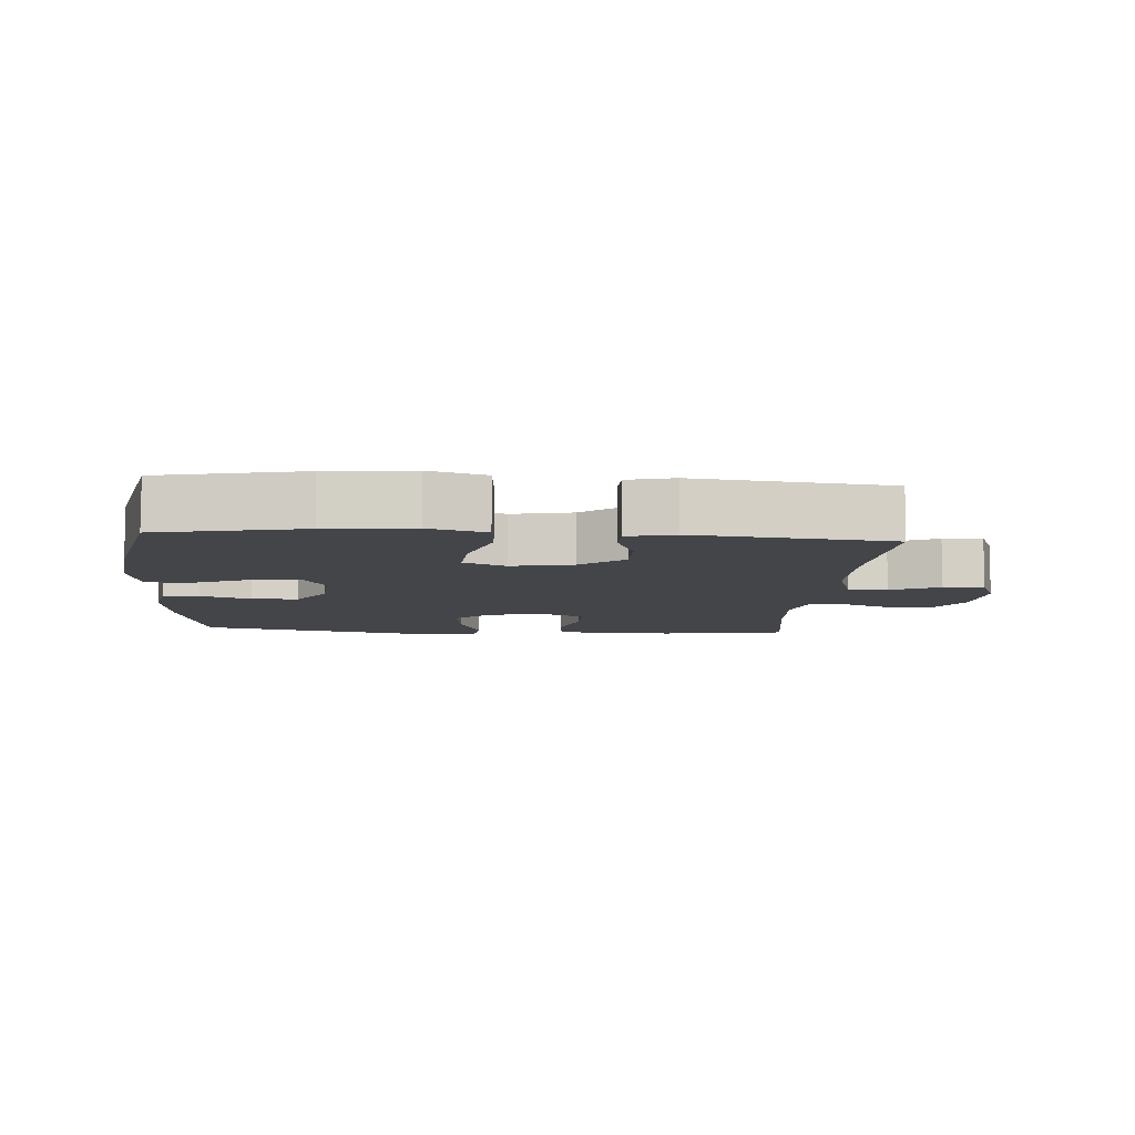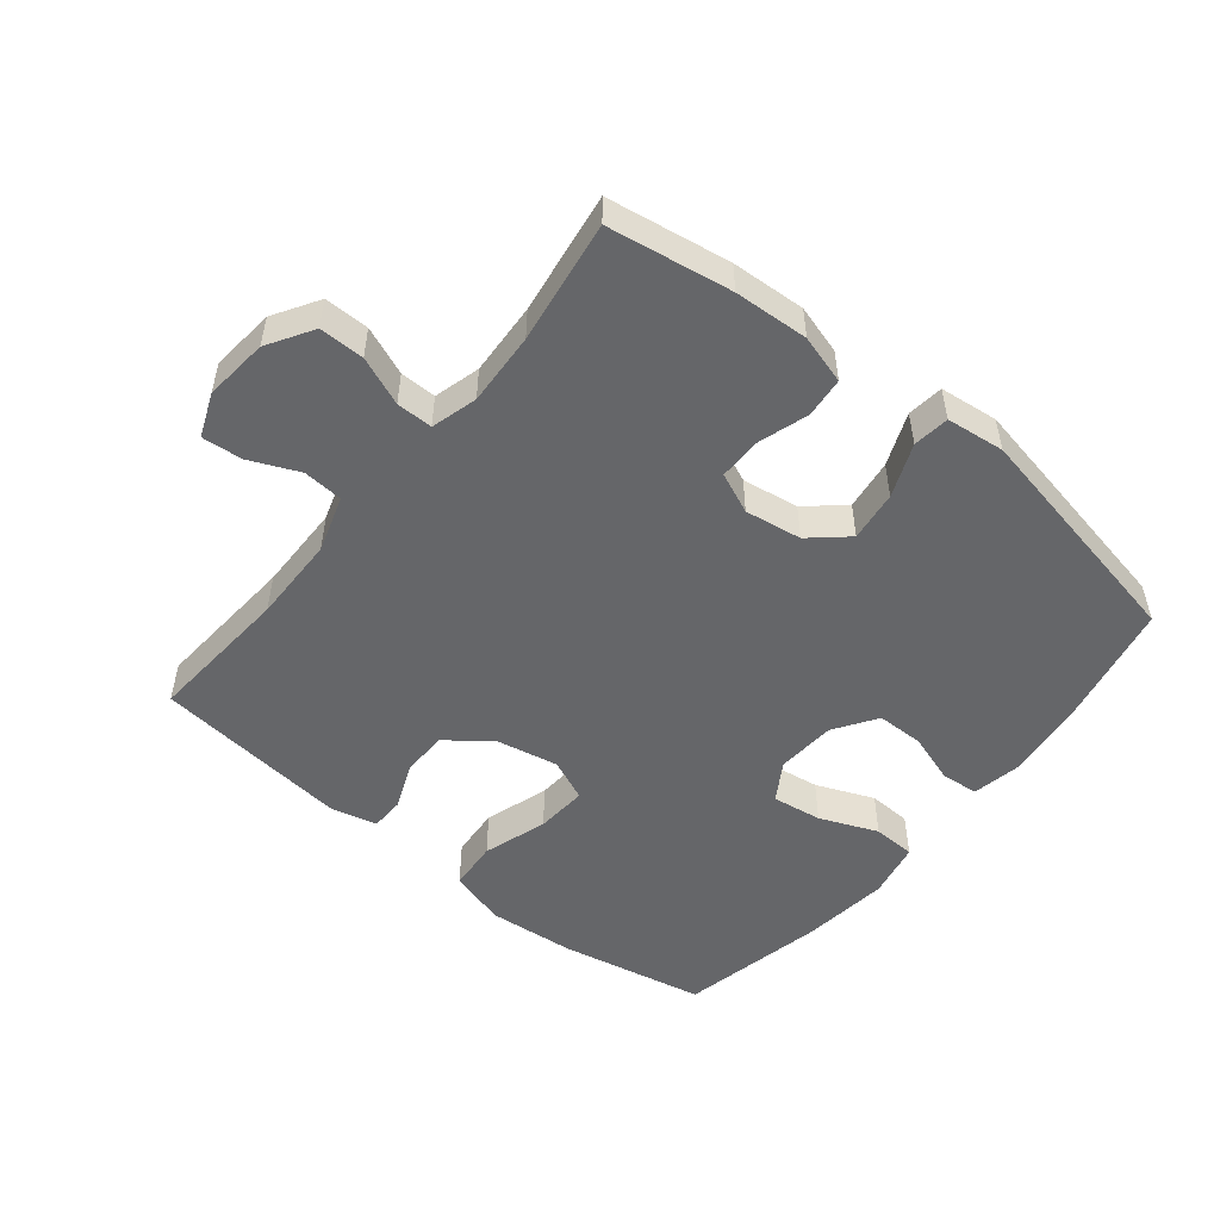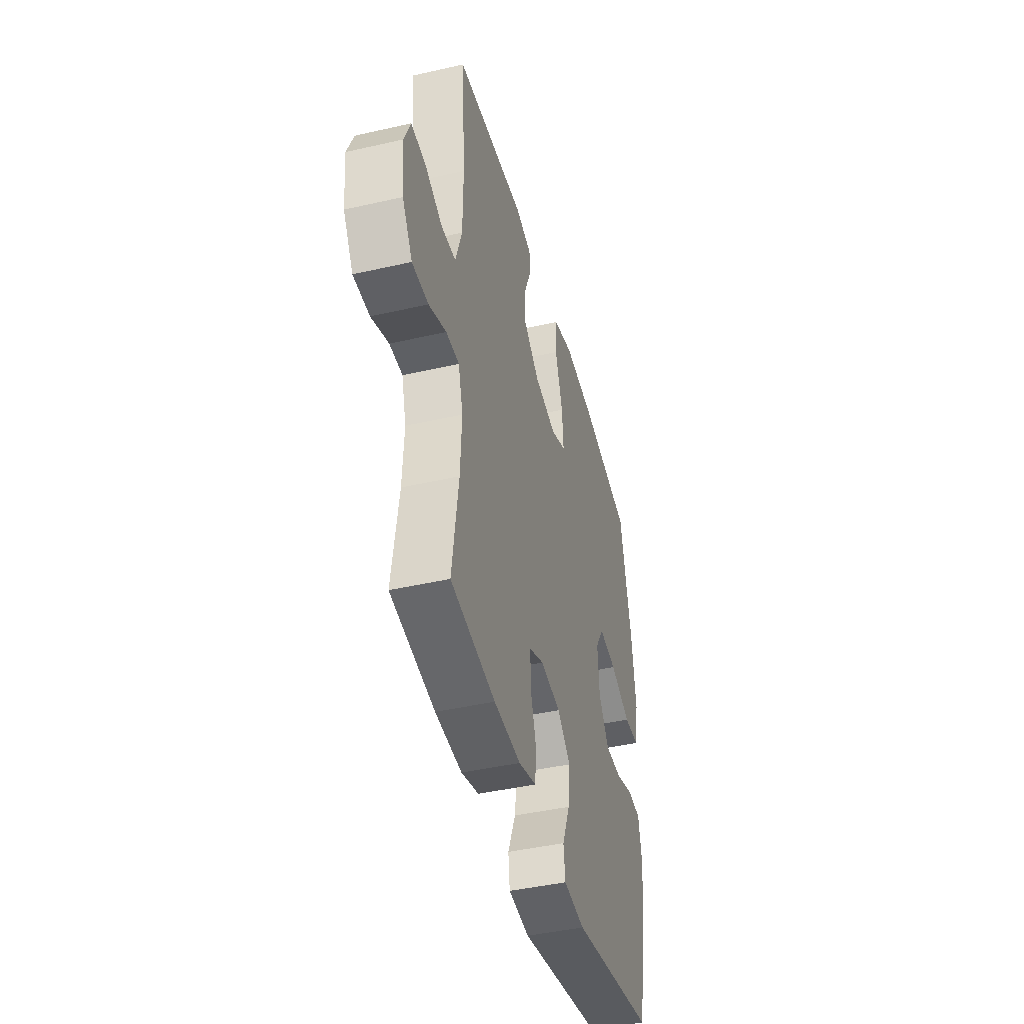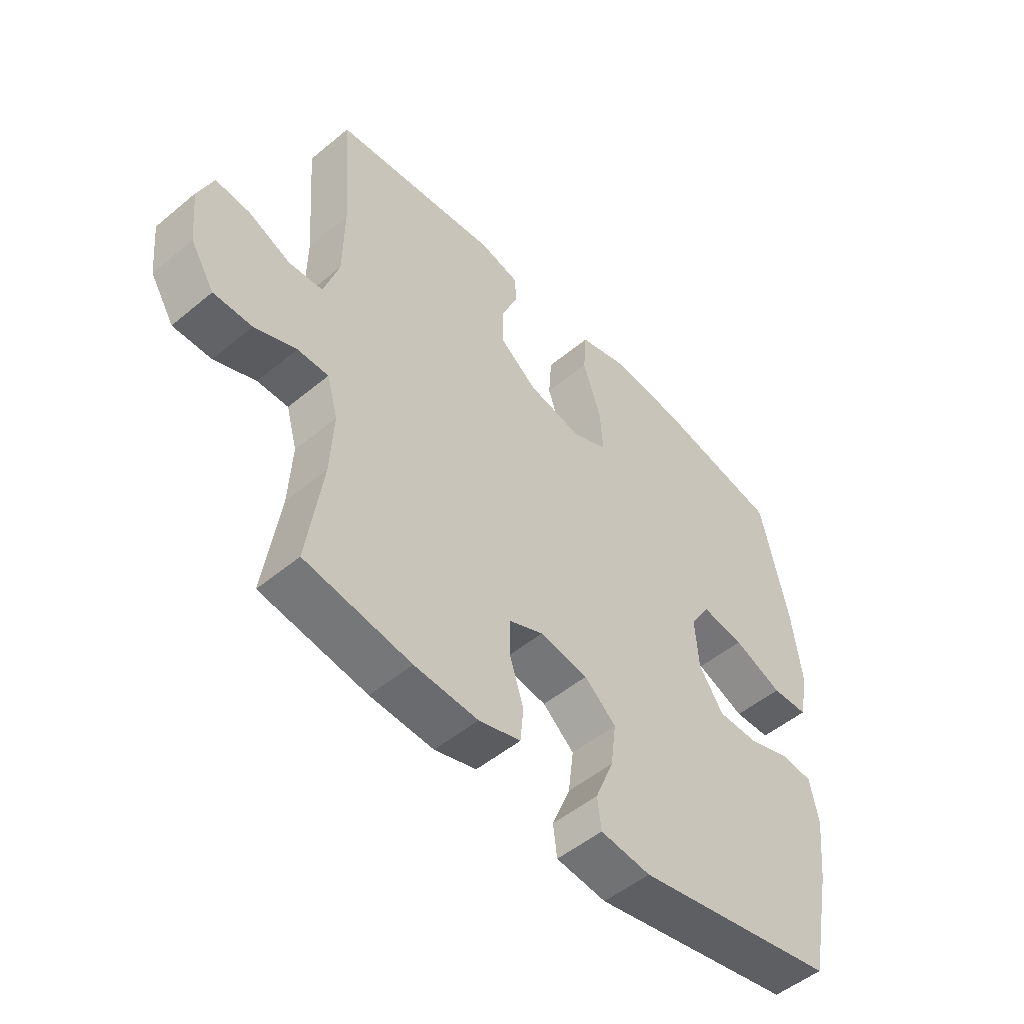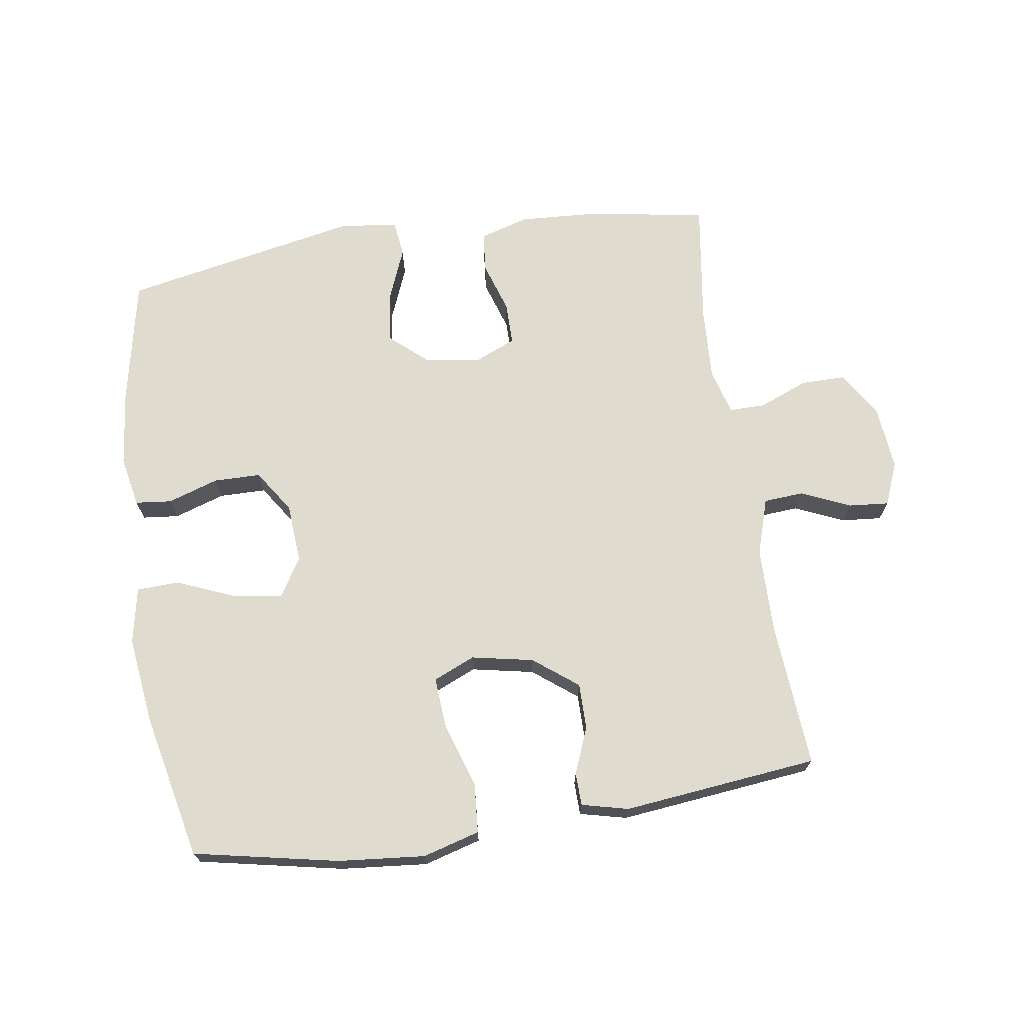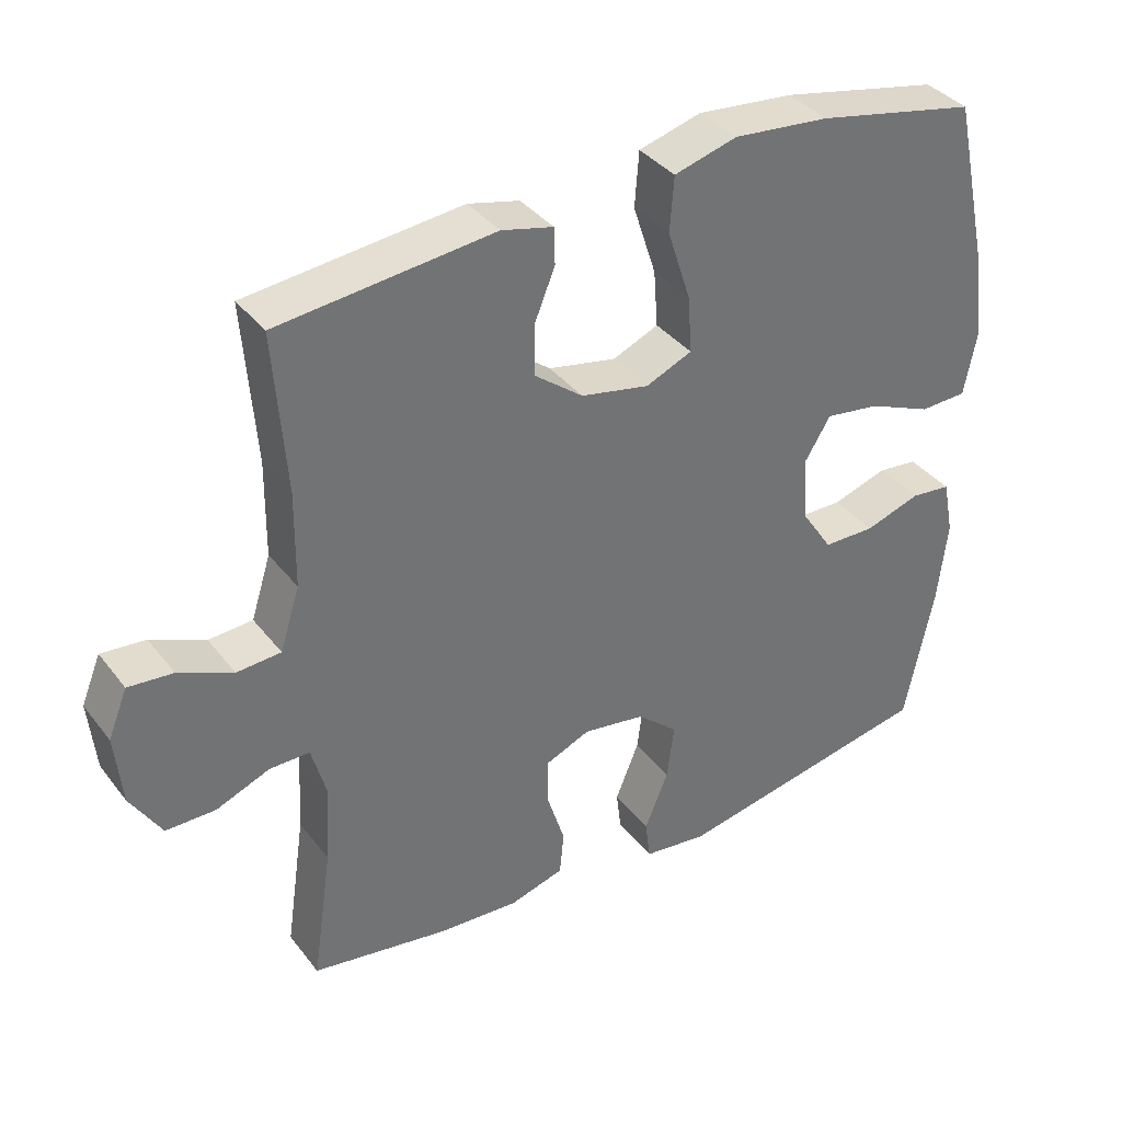
<metadata>
{"format":"obj","ext":"obj","renderer":"f3d","projection":"perspective","resolution":1024,"background":"white","views":[{"elev":-8.6,"azim":-4.1,"up":"+Y"},{"elev":-51.8,"azim":141.0,"up":"+Y"},{"elev":-43.5,"azim":105.1,"up":"+Z"},{"elev":-51.1,"azim":132.1,"up":"+Z"},{"elev":70.3,"azim":-8.6,"up":"+Y"},{"elev":36.7,"azim":147.2,"up":"+Z"}]}
</metadata>
<code>
o path7096
v 0.4556 0.0375 -0.303
v 0.4495 0.0375 -0.1888
v 0.4696 0.0375 -0.1163
v 0.5264 0.0375 -0.1167
v 0.6024 0.0375 -0.1475
v 0.6728 0.0375 -0.1477
v 0.7167 0.0375 -0.07684
v 0.7267 0.0375 0.0235
v 0.6993 0.0375 0.09125
v 0.6359 0.0375 0.08572
v 0.559 0.0375 0.05192
v 0.4964 0.0375 0.05623
v 0.4685 0.0375 0.1444
v 0.4667 0.0375 0.2799
v 0.4836 0.0375 0.5063
v 0.178 0.0375 0.5392
v 0.1048 0.0375 0.5215
v 0.1036 0.0375 0.4697
v 0.1327 0.0375 0.3978
v 0.1327 0.0375 0.3258
v 0.06388 0.0375 0.2726
v -0.03331 0.0375 0.2532
v -0.09865 0.0375 0.2815
v -0.0928 0.0375 0.362
v -0.06014 0.0375 0.4621
v -0.06599 0.0375 0.54
v -0.1553 0.0375 0.5652
v -0.2913 0.0375 0.5524
v -0.5181 0.0375 0.5063
v -0.5677 0.0375 0.2784
v -0.5847 0.0375 0.1423
v -0.5673 0.0375 0.05432
v -0.5007 0.0375 0.05174
v -0.4106 0.0375 0.08916
v -0.3327 0.0375 0.1005
v -0.2961 0.0375 0.0407
v -0.3025 0.0375 -0.05211
v -0.3469 0.0375 -0.1187
v -0.4206 0.0375 -0.1196
v -0.4997 0.0375 -0.09376
v -0.5568 0.0375 -0.09978
v -0.5722 0.0375 -0.1782
v -0.5587 0.0375 -0.2972
v -0.5181 0.0375 -0.4956
v -0.1482 0.0375 -0.5684
v -0.05654 0.0375 -0.5576
v -0.0495 0.0375 -0.5006
v -0.08318 0.0375 -0.4179
v -0.09325 0.0375 -0.3388
v -0.03556 0.0375 -0.2883
v 0.0533 0.0375 -0.2748
v 0.1166 0.0375 -0.302
v 0.1165 0.0375 -0.3683
v 0.09096 0.0375 -0.4483
v 0.09687 0.0375 -0.5108
v 0.1735 0.0375 -0.5333
v 0.2898 0.0375 -0.5266
v 0.4836 0.0375 -0.4956
v 0.4556 -0.0375 -0.303
v 0.4495 -0.0375 -0.1888
v 0.4696 -0.0375 -0.1163
v 0.5264 -0.0375 -0.1167
v 0.6024 -0.0375 -0.1475
v 0.6728 -0.0375 -0.1477
v 0.7167 -0.0375 -0.07684
v 0.7267 -0.0375 0.0235
v 0.6993 -0.0375 0.09125
v 0.6359 -0.0375 0.08572
v 0.559 -0.0375 0.05192
v 0.4964 -0.0375 0.05623
v 0.4685 -0.0375 0.1444
v 0.4667 -0.0375 0.2799
v 0.4836 -0.0375 0.5063
v 0.178 -0.0375 0.5392
v 0.1048 -0.0375 0.5215
v 0.1036 -0.0375 0.4697
v 0.1327 -0.0375 0.3978
v 0.1327 -0.0375 0.3258
v 0.06388 -0.0375 0.2726
v -0.03331 -0.0375 0.2532
v -0.09865 -0.0375 0.2815
v -0.0928 -0.0375 0.362
v -0.06014 -0.0375 0.4621
v -0.06599 -0.0375 0.54
v -0.1553 -0.0375 0.5652
v -0.2913 -0.0375 0.5524
v -0.5181 -0.0375 0.5063
v -0.5677 -0.0375 0.2784
v -0.5847 -0.0375 0.1423
v -0.5673 -0.0375 0.05432
v -0.5007 -0.0375 0.05174
v -0.4106 -0.0375 0.08916
v -0.3327 -0.0375 0.1005
v -0.2961 -0.0375 0.0407
v -0.3025 -0.0375 -0.05211
v -0.3469 -0.0375 -0.1187
v -0.4206 -0.0375 -0.1196
v -0.4997 -0.0375 -0.09376
v -0.5568 -0.0375 -0.09978
v -0.5722 -0.0375 -0.1782
v -0.5587 -0.0375 -0.2972
v -0.5181 -0.0375 -0.4956
v -0.1482 -0.0375 -0.5684
v -0.05654 -0.0375 -0.5576
v -0.0495 -0.0375 -0.5006
v -0.08318 -0.0375 -0.4179
v -0.09325 -0.0375 -0.3388
v -0.03556 -0.0375 -0.2883
v 0.0533 -0.0375 -0.2748
v 0.1166 -0.0375 -0.302
v 0.1165 -0.0375 -0.3683
v 0.09096 -0.0375 -0.4483
v 0.09687 -0.0375 -0.5108
v 0.1735 -0.0375 -0.5333
v 0.2898 -0.0375 -0.5266
v 0.4836 -0.0375 -0.4956
v 0.7167 0.0375 -0.07684
v 0.7267 0.0375 0.0235
v 0.6993 0.0375 0.09125
v 0.6993 0.0375 0.09125
v 0.6728 0.0375 -0.1477
v 0.6359 0.0375 0.08572
v 0.6024 0.0375 -0.1475
v 0.559 0.0375 0.05192
v 0.5264 0.0375 -0.1167
v 0.4964 0.0375 0.05623
v 0.4964 0.0375 0.05623
v 0.4696 0.0375 -0.1163
v 0.4696 0.0375 -0.1163
v 0.4685 0.0375 0.1444
v 0.4667 0.0375 0.2799
v 0.4836 0.0375 0.5063
v 0.4836 0.0375 0.5063
v 0.4836 0.0375 -0.4956
v 0.4836 0.0375 -0.4956
v 0.4556 0.0375 -0.303
v 0.4495 0.0375 -0.1888
v 0.2898 0.0375 -0.5266
v 0.178 0.0375 0.5392
v 0.1735 0.0375 -0.5333
v 0.1048 0.0375 0.5215
v 0.1048 0.0375 0.5215
v 0.09687 0.0375 -0.5108
v 0.09687 0.0375 -0.5108
v 0.1327 0.0375 0.3978
v 0.1327 0.0375 0.3258
v 0.1036 0.0375 0.4697
v 0.1166 0.0375 -0.302
v 0.1166 0.0375 -0.302
v 0.1165 0.0375 -0.3683
v 0.06388 0.0375 0.2726
v 0.0533 0.0375 -0.2748
v 0.09096 0.0375 -0.4483
v -0.03331 0.0375 0.2532
v -0.03556 0.0375 -0.2883
v -0.09865 0.0375 0.2815
v -0.09865 0.0375 0.2815
v -0.09325 0.0375 -0.3388
v -0.05654 0.0375 -0.5576
v -0.05654 0.0375 -0.5576
v -0.0495 0.0375 -0.5006
v -0.08318 0.0375 -0.4179
v -0.1482 0.0375 -0.5684
v -0.0928 0.0375 0.362
v -0.06014 0.0375 0.4621
v -0.06599 0.0375 0.54
v -0.06599 0.0375 0.54
v -0.1553 0.0375 0.5652
v -0.2913 0.0375 0.5524
v -0.2961 0.0375 0.0407
v -0.3025 0.0375 -0.05211
v -0.3327 0.0375 0.1005
v -0.3327 0.0375 0.1005
v -0.3469 0.0375 -0.1187
v -0.4106 0.0375 0.08916
v -0.4206 0.0375 -0.1196
v -0.5007 0.0375 0.05174
v -0.5181 0.0375 -0.4956
v -0.5181 0.0375 -0.4956
v -0.4997 0.0375 -0.09376
v -0.5181 0.0375 0.5063
v -0.5181 0.0375 0.5063
v -0.5568 0.0375 -0.09978
v -0.5568 0.0375 -0.09978
v -0.5673 0.0375 0.05432
v -0.5673 0.0375 0.05432
v -0.5587 0.0375 -0.2972
v -0.5677 0.0375 0.2784
v -0.5722 0.0375 -0.1782
v -0.5847 0.0375 0.1423
v 0.7167 -0.0375 -0.07684
v 0.7267 -0.0375 0.0235
v 0.6993 -0.0375 0.09125
v 0.6993 -0.0375 0.09125
v 0.6728 -0.0375 -0.1477
v 0.6359 -0.0375 0.08572
v 0.6024 -0.0375 -0.1475
v 0.559 -0.0375 0.05192
v 0.5264 -0.0375 -0.1167
v 0.4964 -0.0375 0.05623
v 0.4964 -0.0375 0.05623
v 0.4696 -0.0375 -0.1163
v 0.4696 -0.0375 -0.1163
v 0.4685 -0.0375 0.1444
v 0.4667 -0.0375 0.2799
v 0.4836 -0.0375 0.5063
v 0.4836 -0.0375 0.5063
v 0.4836 -0.0375 -0.4956
v 0.4836 -0.0375 -0.4956
v 0.4556 -0.0375 -0.303
v 0.4495 -0.0375 -0.1888
v 0.2898 -0.0375 -0.5266
v 0.178 -0.0375 0.5392
v 0.1735 -0.0375 -0.5333
v 0.1048 -0.0375 0.5215
v 0.1048 -0.0375 0.5215
v 0.09687 -0.0375 -0.5108
v 0.09687 -0.0375 -0.5108
v 0.1327 -0.0375 0.3978
v 0.1327 -0.0375 0.3258
v 0.1036 -0.0375 0.4697
v 0.1166 -0.0375 -0.302
v 0.1166 -0.0375 -0.302
v 0.1165 -0.0375 -0.3683
v 0.06388 -0.0375 0.2726
v 0.0533 -0.0375 -0.2748
v 0.09096 -0.0375 -0.4483
v -0.03331 -0.0375 0.2532
v -0.03556 -0.0375 -0.2883
v -0.09865 -0.0375 0.2815
v -0.09865 -0.0375 0.2815
v -0.09325 -0.0375 -0.3388
v -0.05654 -0.0375 -0.5576
v -0.05654 -0.0375 -0.5576
v -0.0495 -0.0375 -0.5006
v -0.08318 -0.0375 -0.4179
v -0.1482 -0.0375 -0.5684
v -0.0928 -0.0375 0.362
v -0.06014 -0.0375 0.4621
v -0.06599 -0.0375 0.54
v -0.06599 -0.0375 0.54
v -0.1553 -0.0375 0.5652
v -0.2913 -0.0375 0.5524
v -0.2961 -0.0375 0.0407
v -0.3025 -0.0375 -0.05211
v -0.3327 -0.0375 0.1005
v -0.3327 -0.0375 0.1005
v -0.3469 -0.0375 -0.1187
v -0.4106 -0.0375 0.08916
v -0.4206 -0.0375 -0.1196
v -0.5007 -0.0375 0.05174
v -0.5181 -0.0375 -0.4956
v -0.5181 -0.0375 -0.4956
v -0.4997 -0.0375 -0.09376
v -0.5181 -0.0375 0.5063
v -0.5181 -0.0375 0.5063
v -0.5568 -0.0375 -0.09978
v -0.5568 -0.0375 -0.09978
v -0.5673 -0.0375 0.05432
v -0.5673 -0.0375 0.05432
v -0.5587 -0.0375 -0.2972
v -0.5677 -0.0375 0.2784
v -0.5722 -0.0375 -0.1782
v -0.5847 -0.0375 0.1423
f 213 219 206
f 244 230 246
f 257 263 254
f 212 224 214
f 196 192 193
f 214 227 217
f 219 220 205
f 249 264 251
f 254 263 250
f 236 237 235
f 219 213 221
f 222 224 210
f 255 262 243
f 202 222 211
f 242 243 238
f 248 252 232
f 225 226 202
f 220 225 204
f 264 249 262
f 206 219 205
f 191 198 197
f 251 264 259
f 210 224 212
f 228 244 229
f 199 197 198
f 245 232 229
f 246 262 249
f 204 202 200
f 228 226 225
f 200 202 199
f 226 222 202
f 250 261 248
f 198 192 196
f 237 236 252
f 224 227 214
f 240 242 239
f 252 248 261
f 221 213 215
f 238 243 230
f 248 232 245
f 261 250 263
f 245 229 244
f 239 242 238
f 243 262 246
f 191 197 195
f 246 230 243
f 210 212 208
f 229 226 228
f 225 202 204
f 232 252 236
f 211 222 210
f 200 199 198
f 233 235 237
f 205 220 204
f 230 244 228
f 198 191 192
f 7 8 66 65
f 8 120 194 66
f 6 7 65 64
f 9 10 68 67
f 5 6 64 63
f 10 11 69 68
f 4 5 63 62
f 11 127 201 69
f 129 4 62 203
f 12 13 71 70
f 14 133 207 72
f 135 1 59 209
f 2 3 61 60
f 13 14 72 71
f 1 2 60 59
f 57 58 116 115
f 15 16 74 73
f 56 57 115 114
f 16 142 216 74
f 144 56 114 218
f 19 20 78 77
f 18 19 77 76
f 17 18 76 75
f 149 53 111 223
f 20 21 79 78
f 51 52 110 109
f 54 55 113 112
f 53 54 112 111
f 21 22 80 79
f 50 51 109 108
f 22 157 231 80
f 49 50 108 107
f 160 47 105 234
f 47 48 106 105
f 45 46 104 103
f 24 25 83 82
f 25 167 241 83
f 26 27 85 84
f 48 49 107 106
f 23 24 82 81
f 27 28 86 85
f 36 37 95 94
f 173 36 94 247
f 37 38 96 95
f 34 35 93 92
f 38 39 97 96
f 33 34 92 91
f 179 45 103 253
f 39 40 98 97
f 28 182 256 86
f 40 184 258 98
f 186 33 91 260
f 43 44 102 101
f 29 30 88 87
f 42 43 101 100
f 41 42 100 99
f 31 32 90 89
f 30 31 89 88
f 139 132 145
f 170 172 156
f 183 180 189
f 138 140 150
f 122 119 118
f 140 143 153
f 145 131 146
f 175 177 190
f 180 176 189
f 162 161 163
f 145 147 139
f 148 136 150
f 181 169 188
f 128 137 148
f 168 164 169
f 174 158 178
f 151 128 152
f 146 130 151
f 190 188 175
f 132 131 145
f 117 123 124
f 177 185 190
f 136 138 150
f 154 155 170
f 125 124 123
f 171 155 158
f 172 175 188
f 130 126 128
f 154 151 152
f 126 125 128
f 152 128 148
f 176 174 187
f 124 122 118
f 163 178 162
f 150 140 153
f 166 165 168
f 178 187 174
f 147 141 139
f 164 156 169
f 174 171 158
f 187 189 176
f 171 170 155
f 165 164 168
f 169 172 188
f 117 121 123
f 172 169 156
f 136 134 138
f 155 154 152
f 151 130 128
f 158 162 178
f 137 136 148
f 126 124 125
f 159 163 161
f 131 130 146
f 156 154 170
f 124 118 117

</code>
